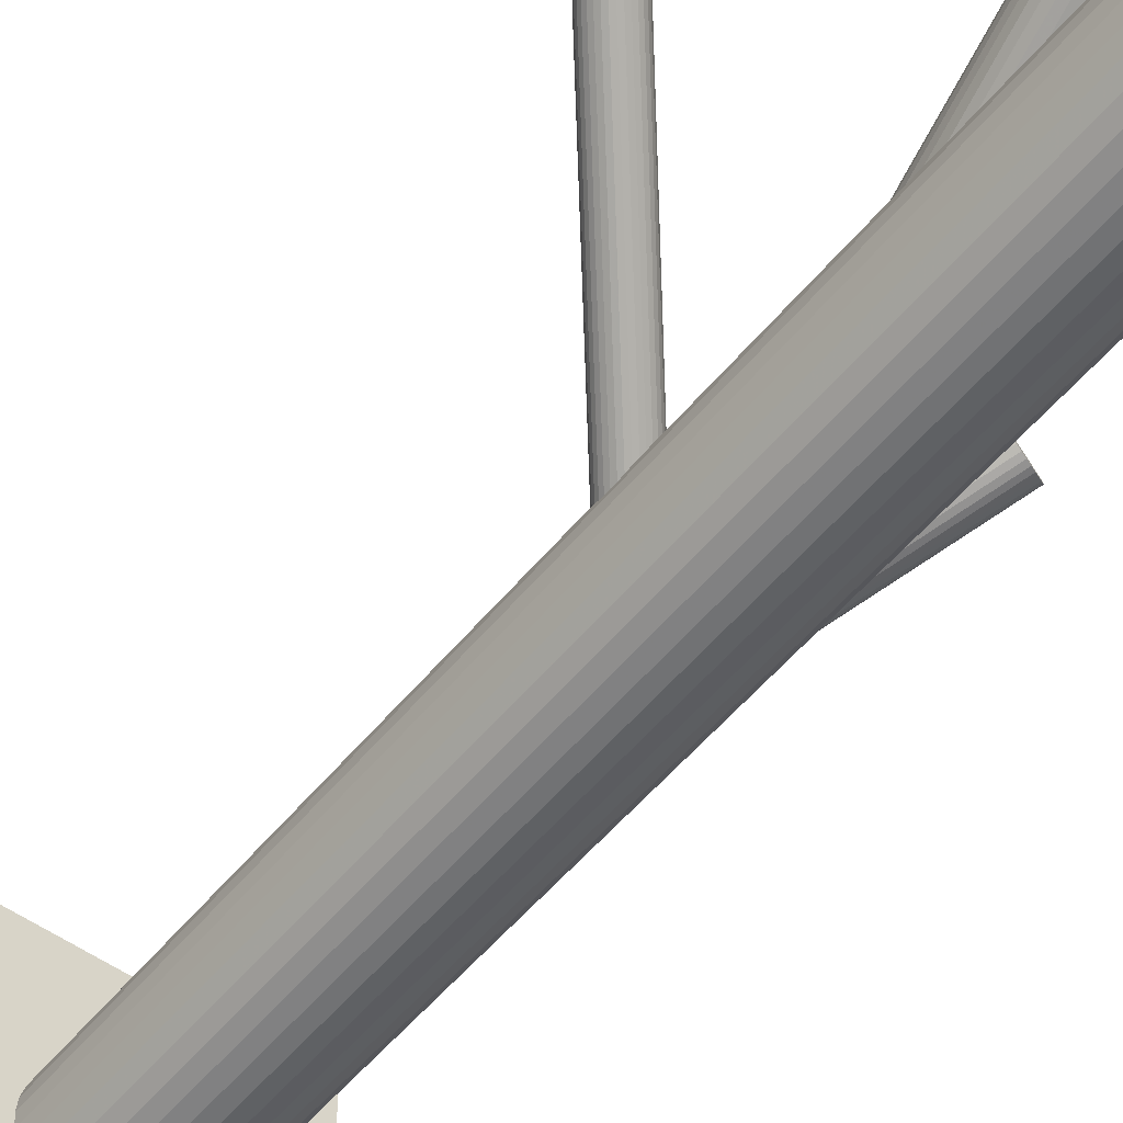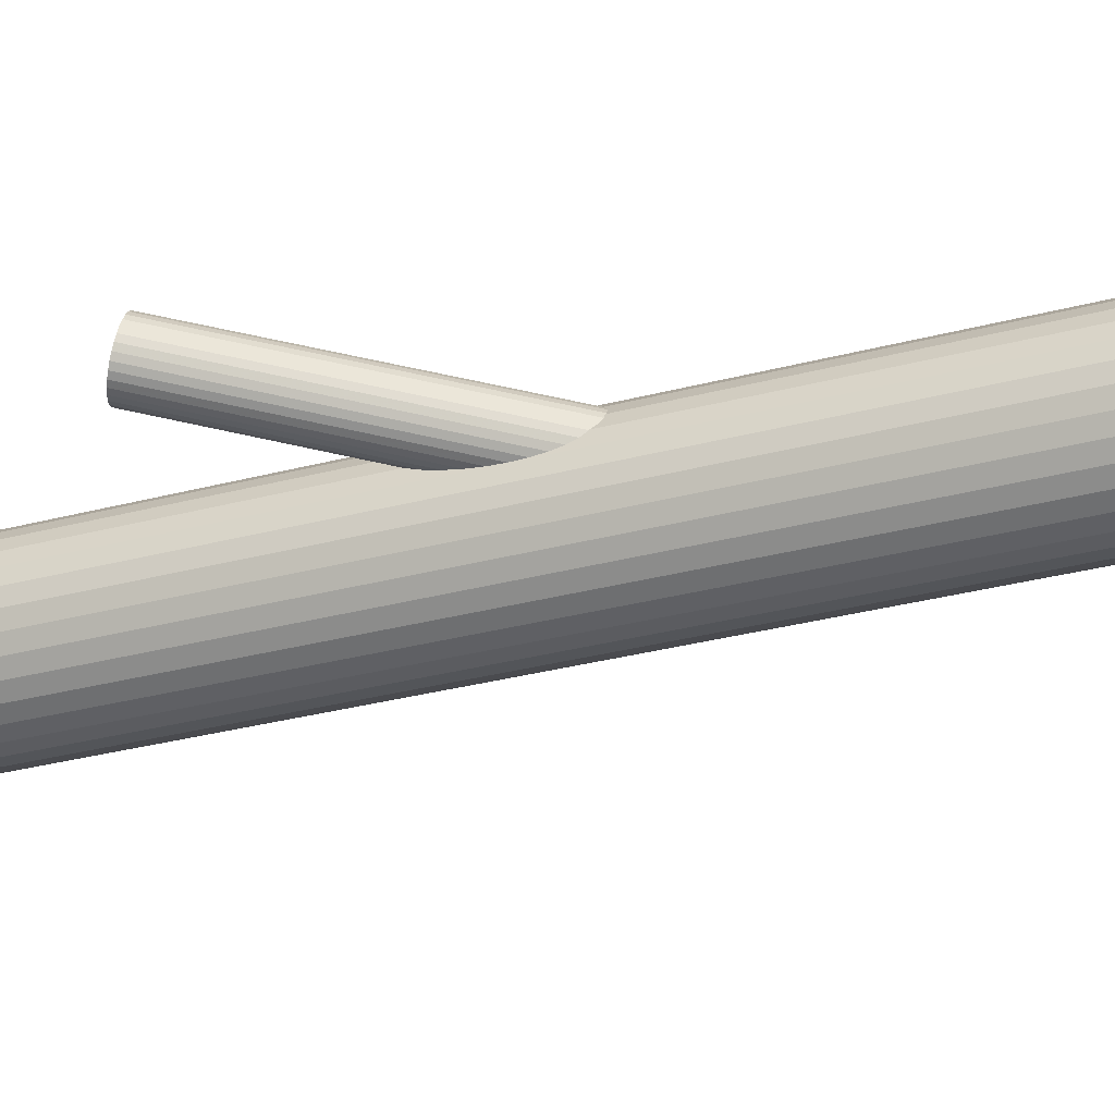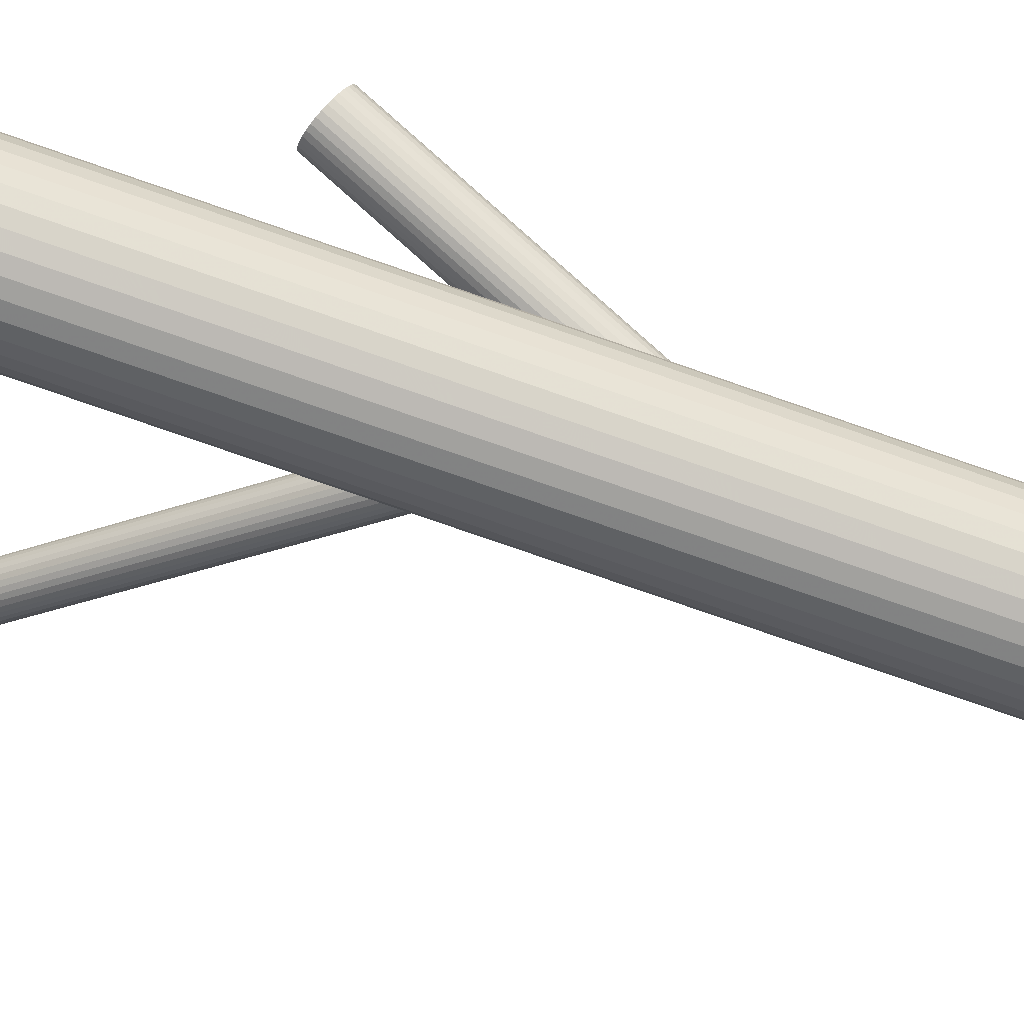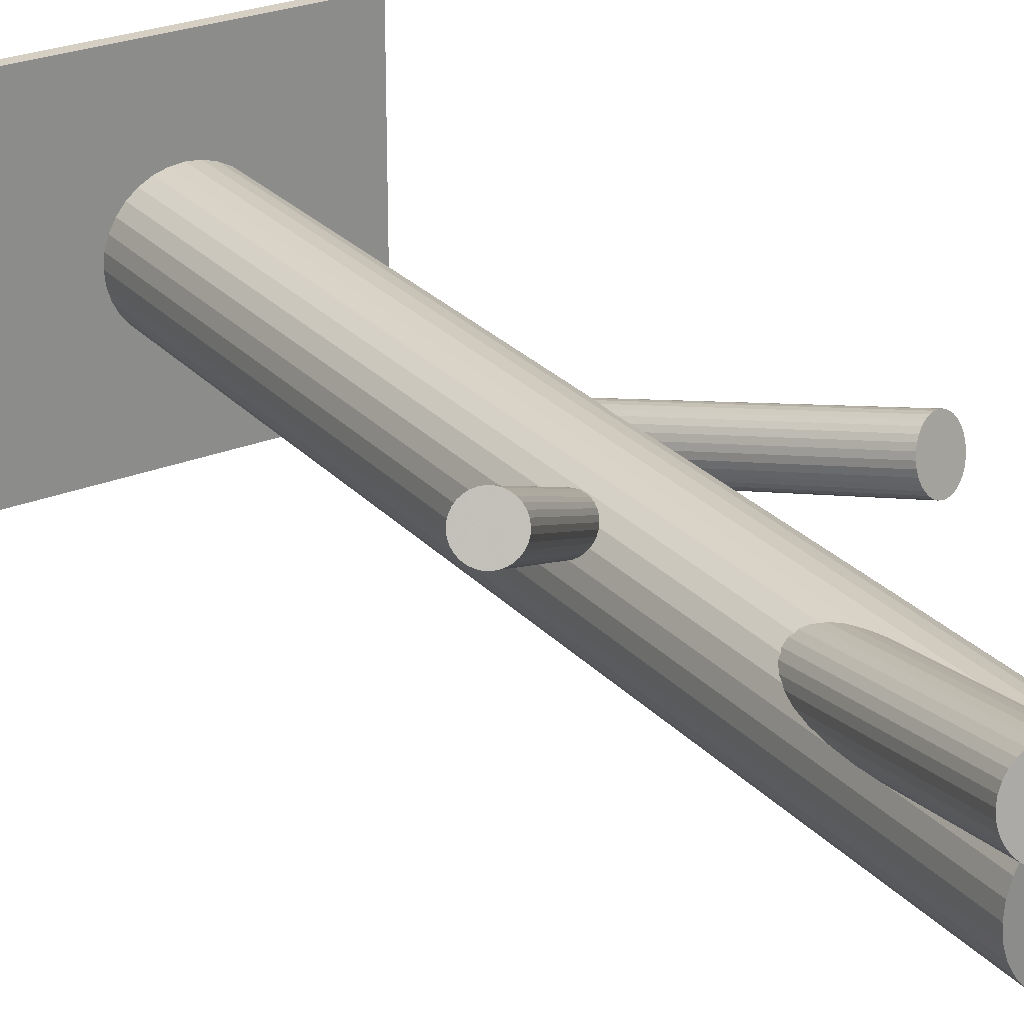
<metadata>
{"format":"obj","ext":"obj","renderer":"f3d","projection":"perspective","resolution":1024,"background":"white","views":[{"elev":-52.6,"azim":-37.9,"up":"+Y"},{"elev":-29.7,"azim":111.6,"up":"+Y"},{"elev":-77.7,"azim":70.9,"up":"+Y"},{"elev":26.4,"azim":-32.2,"up":"+Y"}]}
</metadata>
<code>
v 0.01555 -0.006723 -0.1543
v 0.01555 -0.006723 0.1425
v 0.01555 -0.02637 -0.1543
v 0.01555 -0.02637 0.1425
v 0.01555 0.01292 -0.1543
v 0.01555 0.01292 0.1425
v 0.01171 0.01254 -0.1543
v 0.01171 0.01254 0.1425
v 0.01171 -0.02599 -0.1543
v 0.01171 -0.02599 0.1425
v -0.004097 -0.006723 -0.1543
v -0.004097 -0.006723 0.1425
v 0.004633 -0.02306 -0.1543
v 0.004633 -0.02306 0.1425
v 0.004633 0.009609 -0.1543
v 0.004633 0.009609 0.1425
v -0.002602 0.0007935 -0.1543
v -0.002602 0.0007935 0.1425
v -0.002602 -0.01424 -0.1543
v -0.002602 -0.01424 0.1425
v -0.0007864 -0.01764 -0.1543
v -0.0007864 -0.01764 0.1425
v -0.0007864 0.004189 -0.1543
v -0.0007864 0.004189 0.1425
v 0.02306 -0.02487 -0.1543
v 0.02306 -0.02487 0.1425
v 0.02306 0.01142 -0.1543
v 0.02306 0.01142 0.1425
v 0.03481 -0.01056 -0.1543
v 0.03481 -0.01056 0.1425
v 0.03481 -0.002891 -0.1543
v 0.03481 -0.002891 0.1425
v 0.001656 -0.02061 -0.1543
v 0.001656 -0.02061 0.1425
v 0.001656 0.007166 -0.1543
v 0.001656 0.007166 0.1425
v 0.02944 -0.02061 -0.1543
v 0.02944 -0.02061 0.1425
v 0.02944 0.007166 -0.1543
v 0.02944 0.007166 0.1425
v -0.003719 -0.01056 -0.1543
v -0.003719 -0.01056 0.1425
v -0.003719 -0.002891 -0.1543
v -0.003719 -0.002891 0.1425
v 0.008029 -0.02487 -0.1543
v 0.008029 -0.02487 0.1425
v 0.008029 0.01142 -0.1543
v 0.008029 0.01142 0.1425
v 0.03188 -0.01764 -0.1543
v 0.03188 -0.01764 0.1425
v 0.03188 0.004189 -0.1543
v 0.03188 0.004189 0.1425
v 0.03369 0.0007935 -0.1543
v 0.03369 0.0007935 0.1425
v 0.03369 -0.01424 -0.1543
v 0.03369 -0.01424 0.1425
v 0.02646 -0.02306 -0.1543
v 0.02646 -0.02306 0.1425
v 0.02646 0.009609 -0.1543
v 0.02646 0.009609 0.1425
v 0.03519 -0.006723 -0.1543
v 0.03519 -0.006723 0.1425
v 0.01938 0.01254 -0.1543
v 0.01938 0.01254 0.1425
v 0.01938 -0.02599 -0.1543
v 0.01938 -0.02599 0.1425
v 0.05259 0.01913 0.05281
v 0.01555 -0.006723 -0.04428
v 0.04679 0.01508 0.0561
v 0.00974 -0.01077 -0.04098
v 0.0584 0.02318 0.04951
v 0.02135 -0.002672 -0.04757
v 0.0545 0.01166 0.05407
v 0.01745 -0.01419 -0.04302
v 0.05894 0.01477 0.05155
v 0.0219 -0.01109 -0.04554
v 0.05741 0.02435 0.04958
v 0.02037 -0.0015 -0.04751
v 0.04603 0.01641 0.05604
v 0.00898 -0.009448 -0.04105
v 0.0521 0.02671 0.05098
v 0.01506 0.0008516 -0.04611
v 0.04565 0.0222 0.05464
v 0.008605 -0.00365 -0.04245
v 0.04812 0.02553 0.05281
v 0.01108 -0.0003202 -0.04428
v 0.05986 0.01747 0.05048
v 0.02281 -0.008386 -0.04661
v 0.05165 0.01174 0.05514
v 0.0146 -0.01412 -0.04195
v 0.05624 0.02532 0.04976
v 0.0192 -0.0005298 -0.04732
v 0.04552 0.01784 0.05585
v 0.008472 -0.008016 -0.04123
v 0.05025 0.0122 0.05555
v 0.0132 -0.01365 -0.04154
v 0.0599 0.01894 0.05007
v 0.02286 -0.006912 -0.04702
v 0.05584 0.01206 0.05345
v 0.0188 -0.01379 -0.04363
v 0.05811 0.01364 0.05217
v 0.02106 -0.01221 -0.04492
v 0.04708 0.02462 0.05345
v 0.01003 -0.001234 -0.04363
v 0.04934 0.0262 0.05217
v 0.0123 0.0003472 -0.04492
v 0.04528 0.01932 0.05555
v 0.008236 -0.006535 -0.04154
v 0.05494 0.02606 0.05007
v 0.01789 0.0002028 -0.04702
v 0.05967 0.02042 0.04976
v 0.02262 -0.005431 -0.04732
v 0.04894 0.01294 0.05585
v 0.01189 -0.01292 -0.04123
v 0.05354 0.02652 0.05048
v 0.01649 0.0006693 -0.04661
v 0.04533 0.02079 0.05514
v 0.008281 -0.005061 -0.04195
v 0.05706 0.01273 0.05281
v 0.02001 -0.01313 -0.04428
v 0.05953 0.01606 0.05098
v 0.02249 -0.009796 -0.04611
v 0.05308 0.01156 0.05464
v 0.01604 -0.0143 -0.04245
v 0.05916 0.02186 0.04958
v 0.02211 -0.003999 -0.04751
v 0.04777 0.01391 0.05604
v 0.01072 -0.01195 -0.04105
v 0.04624 0.0235 0.05407
v 0.009196 -0.002358 -0.04302
v 0.05068 0.0266 0.05155
v 0.01364 0.0007429 -0.04554
v 0.01555 -0.006723 0.04613
v -0.002809 0.01787 0.1515
v 0.02142 -0.0146 0.049
v 0.003068 0.009998 0.1543
v 0.009669 0.001152 0.04327
v -0.008686 0.02575 0.1486
v 0.01971 -0.01564 0.04894
v 0.001355 0.008955 0.1543
v 0.008181 -0.0001931 0.04332
v -0.01017 0.0244 0.1487
v 0.02537 -0.004082 0.04723
v 0.007019 0.02051 0.1526
v 0.02088 0.001946 0.04504
v 0.002521 0.02654 0.1504
v 0.006977 -0.00179 0.04349
v -0.01138 0.02281 0.1488
v 0.01784 -0.01634 0.04878
v -0.0005182 0.008255 0.1541
v 0.0139 -0.01662 0.04816
v -0.004454 0.007976 0.1535
v 0.005589 -0.005483 0.04411
v -0.01276 0.01911 0.1494
v 0.007342 -0.01284 0.04613
v -0.01101 0.01175 0.1515
v 0.01587 -0.01667 0.04851
v -0.00248 0.007924 0.1538
v 0.006102 -0.003576 0.04375
v -0.01225 0.02102 0.1491
v 0.01199 -0.01619 0.04772
v -0.006364 0.008408 0.1531
v 0.00546 -0.007438 0.04454
v -0.01289 0.01716 0.1499
v 0.008647 -0.01426 0.04669
v -0.009708 0.01033 0.152
v 0.006353 -0.01119 0.04557
v -0.012 0.01341 0.1509
v 0.02474 -0.002256 0.04669
v 0.006384 0.02234 0.152
v 0.02244 0.0008169 0.04557
v 0.004091 0.02541 0.1509
v 0.02563 -0.006009 0.04772
v 0.007277 0.01859 0.1531
v 0.0191 0.002742 0.04454
v 0.0007472 0.02734 0.1499
v 0.02499 -0.009871 0.04851
v 0.006636 0.01473 0.1538
v 0.01522 0.003226 0.04375
v -0.003138 0.02782 0.1491
v 0.02375 -0.000602 0.04613
v 0.005395 0.02399 0.1515
v 0.0255 -0.007964 0.04816
v 0.007148 0.01663 0.1535
v 0.01719 0.003174 0.04411
v -0.001164 0.02777 0.1494
v 0.01326 0.002896 0.04349
v -0.005099 0.02749 0.1488
v 0.02411 -0.01166 0.04878
v 0.00576 0.01294 0.1541
v 0.01022 -0.01539 0.04723
v -0.008138 0.009204 0.1526
v 0.005718 -0.009365 0.04504
v -0.01264 0.01523 0.1504
v 0.02291 -0.01325 0.04894
v 0.004556 0.01134 0.1543
v 0.01138 0.002195 0.04332
v -0.006972 0.02679 0.1487
v -0.05846 0.04912 0.08636
v 0.01555 -0.006723 -0.001054
v -0.0619 0.05172 0.0818
v 0.01211 -0.004132 -0.005618
v -0.05503 0.04653 0.09093
v 0.01898 -0.009315 0.003509
v -0.0611 0.05264 0.08189
v 0.01291 -0.003205 -0.00553
v -0.05436 0.04756 0.09084
v 0.01965 -0.008289 0.003422
v -0.05469 0.05413 0.08636
v 0.01932 -0.001717 -0.001054
v -0.0597 0.04352 0.0889
v 0.01431 -0.01233 0.001481
v -0.06351 0.0464 0.08383
v 0.0105 -0.009446 -0.003589
v -0.05771 0.04419 0.09016
v 0.0163 -0.01166 0.00274
v -0.06342 0.0485 0.08257
v 0.01059 -0.00735 -0.004848
v -0.05543 0.05454 0.08547
v 0.01858 -0.001308 -0.001944
v -0.05409 0.05353 0.08725
v 0.01992 -0.002319 -0.0001639
v -0.05871 0.04375 0.08959
v 0.0153 -0.0121 0.002173
v -0.06356 0.04742 0.08314
v 0.01045 -0.008431 -0.004281
v -0.05384 0.04865 0.09058
v 0.02016 -0.007202 0.003162
v -0.06019 0.05343 0.08215
v 0.01382 -0.002413 -0.00527
v -0.06327 0.04549 0.08462
v 0.01074 -0.01036 -0.002801
v -0.06064 0.04351 0.08811
v 0.01337 -0.01234 0.0006921
v -0.05629 0.05474 0.08462
v 0.01772 -0.001106 -0.002801
v -0.05366 0.05276 0.08811
v 0.02035 -0.00309 0.0006921
v -0.05674 0.04481 0.09058
v 0.01727 -0.01103 0.003162
v -0.06308 0.0496 0.08215
v 0.01093 -0.006245 -0.00527
v -0.05336 0.05083 0.08959
v 0.02065 -0.005016 0.002173
v -0.05822 0.0545 0.08314
v 0.01579 -0.001351 -0.004281
v -0.06284 0.04472 0.08547
v 0.01117 -0.01113 -0.001944
v -0.0615 0.04371 0.08725
v 0.01251 -0.01214 -0.0001639
v -0.05351 0.04975 0.09016
v 0.0205 -0.006097 0.00274
v -0.05922 0.05406 0.08257
v 0.01479 -0.001787 -0.004848
v -0.05341 0.05185 0.0889
v 0.02059 -0.004001 0.001481
v -0.05723 0.05473 0.08383
v 0.01678 -0.001121 -0.003589
v -0.06224 0.04412 0.08636
v 0.01177 -0.01173 -0.001054
v -0.06257 0.05069 0.08189
v 0.01144 -0.005158 -0.00553
v -0.05583 0.04561 0.09084
v 0.01818 -0.01024 0.003422
v -0.03247 -0.05474 -0.1543
v -0.03247 -0.05474 -0.1507
v -0.03247 0.04129 -0.1543
v -0.03247 0.04129 -0.1507
v 0.06356 -0.05474 -0.1543
v 0.06356 -0.05474 -0.1507
v 0.06356 0.04129 -0.1543
v 0.06356 0.04129 -0.1507
f 61 1 31
f 61 31 62
f 62 31 32
f 62 32 2
f 31 1 53
f 31 53 32
f 32 53 54
f 32 54 2
f 53 1 51
f 53 51 54
f 54 51 52
f 54 52 2
f 51 1 39
f 51 39 52
f 52 39 40
f 52 40 2
f 39 1 59
f 39 59 40
f 40 59 60
f 40 60 2
f 59 1 27
f 59 27 60
f 60 27 28
f 60 28 2
f 27 1 63
f 27 63 28
f 28 63 64
f 28 64 2
f 63 1 5
f 63 5 64
f 64 5 6
f 64 6 2
f 5 1 7
f 5 7 6
f 6 7 8
f 6 8 2
f 7 1 47
f 7 47 8
f 8 47 48
f 8 48 2
f 47 1 15
f 47 15 48
f 48 15 16
f 48 16 2
f 15 1 35
f 15 35 16
f 16 35 36
f 16 36 2
f 35 1 23
f 35 23 36
f 36 23 24
f 36 24 2
f 23 1 17
f 23 17 24
f 24 17 18
f 24 18 2
f 17 1 43
f 17 43 18
f 18 43 44
f 18 44 2
f 43 1 11
f 43 11 44
f 44 11 12
f 44 12 2
f 11 1 41
f 11 41 12
f 12 41 42
f 12 42 2
f 41 1 19
f 41 19 42
f 42 19 20
f 42 20 2
f 19 1 21
f 19 21 20
f 20 21 22
f 20 22 2
f 21 1 33
f 21 33 22
f 22 33 34
f 22 34 2
f 33 1 13
f 33 13 34
f 34 13 14
f 34 14 2
f 13 1 45
f 13 45 14
f 14 45 46
f 14 46 2
f 45 1 9
f 45 9 46
f 46 9 10
f 46 10 2
f 9 1 3
f 9 3 10
f 10 3 4
f 10 4 2
f 3 1 65
f 3 65 4
f 4 65 66
f 4 66 2
f 65 1 25
f 65 25 66
f 66 25 26
f 66 26 2
f 25 1 57
f 25 57 26
f 26 57 58
f 26 58 2
f 57 1 37
f 57 37 58
f 58 37 38
f 58 38 2
f 37 1 49
f 37 49 38
f 38 49 50
f 38 50 2
f 49 1 55
f 49 55 50
f 50 55 56
f 50 56 2
f 55 1 29
f 55 29 56
f 56 29 30
f 56 30 2
f 29 1 61
f 29 61 30
f 30 61 62
f 30 62 2
f 86 68 104
f 86 104 85
f 85 104 103
f 85 103 67
f 104 68 130
f 104 130 103
f 103 130 129
f 103 129 67
f 130 68 84
f 130 84 129
f 129 84 83
f 129 83 67
f 84 68 118
f 84 118 83
f 83 118 117
f 83 117 67
f 118 68 108
f 118 108 117
f 117 108 107
f 117 107 67
f 108 68 94
f 108 94 107
f 107 94 93
f 107 93 67
f 94 68 80
f 94 80 93
f 93 80 79
f 93 79 67
f 80 68 70
f 80 70 79
f 79 70 69
f 79 69 67
f 70 68 128
f 70 128 69
f 69 128 127
f 69 127 67
f 128 68 114
f 128 114 127
f 127 114 113
f 127 113 67
f 114 68 96
f 114 96 113
f 113 96 95
f 113 95 67
f 96 68 90
f 96 90 95
f 95 90 89
f 95 89 67
f 90 68 124
f 90 124 89
f 89 124 123
f 89 123 67
f 124 68 74
f 124 74 123
f 123 74 73
f 123 73 67
f 74 68 100
f 74 100 73
f 73 100 99
f 73 99 67
f 100 68 120
f 100 120 99
f 99 120 119
f 99 119 67
f 120 68 102
f 120 102 119
f 119 102 101
f 119 101 67
f 102 68 76
f 102 76 101
f 101 76 75
f 101 75 67
f 76 68 122
f 76 122 75
f 75 122 121
f 75 121 67
f 122 68 88
f 122 88 121
f 121 88 87
f 121 87 67
f 88 68 98
f 88 98 87
f 87 98 97
f 87 97 67
f 98 68 112
f 98 112 97
f 97 112 111
f 97 111 67
f 112 68 126
f 112 126 111
f 111 126 125
f 111 125 67
f 126 68 72
f 126 72 125
f 125 72 71
f 125 71 67
f 72 68 78
f 72 78 71
f 71 78 77
f 71 77 67
f 78 68 92
f 78 92 77
f 77 92 91
f 77 91 67
f 92 68 110
f 92 110 91
f 91 110 109
f 91 109 67
f 110 68 116
f 110 116 109
f 109 116 115
f 109 115 67
f 116 68 82
f 116 82 115
f 115 82 81
f 115 81 67
f 82 68 132
f 82 132 81
f 81 132 131
f 81 131 67
f 132 68 106
f 132 106 131
f 131 106 105
f 131 105 67
f 106 68 86
f 106 86 105
f 105 86 85
f 105 85 67
f 155 133 165
f 155 165 156
f 156 165 166
f 156 166 134
f 165 133 191
f 165 191 166
f 166 191 192
f 166 192 134
f 191 133 161
f 191 161 192
f 192 161 162
f 192 162 134
f 161 133 151
f 161 151 162
f 162 151 152
f 162 152 134
f 151 133 157
f 151 157 152
f 152 157 158
f 152 158 134
f 157 133 149
f 157 149 158
f 158 149 150
f 158 150 134
f 149 133 139
f 149 139 150
f 150 139 140
f 150 140 134
f 139 133 135
f 139 135 140
f 140 135 136
f 140 136 134
f 135 133 195
f 135 195 136
f 136 195 196
f 136 196 134
f 195 133 189
f 195 189 196
f 196 189 190
f 196 190 134
f 189 133 177
f 189 177 190
f 190 177 178
f 190 178 134
f 177 133 183
f 177 183 178
f 178 183 184
f 178 184 134
f 183 133 173
f 183 173 184
f 184 173 174
f 184 174 134
f 173 133 143
f 173 143 174
f 174 143 144
f 174 144 134
f 143 133 169
f 143 169 144
f 144 169 170
f 144 170 134
f 169 133 181
f 169 181 170
f 170 181 182
f 170 182 134
f 181 133 171
f 181 171 182
f 182 171 172
f 182 172 134
f 171 133 145
f 171 145 172
f 172 145 146
f 172 146 134
f 145 133 175
f 145 175 146
f 146 175 176
f 146 176 134
f 175 133 185
f 175 185 176
f 176 185 186
f 176 186 134
f 185 133 179
f 185 179 186
f 186 179 180
f 186 180 134
f 179 133 187
f 179 187 180
f 180 187 188
f 180 188 134
f 187 133 197
f 187 197 188
f 188 197 198
f 188 198 134
f 197 133 137
f 197 137 198
f 198 137 138
f 198 138 134
f 137 133 141
f 137 141 138
f 138 141 142
f 138 142 134
f 141 133 147
f 141 147 142
f 142 147 148
f 142 148 134
f 147 133 159
f 147 159 148
f 148 159 160
f 148 160 134
f 159 133 153
f 159 153 160
f 160 153 154
f 160 154 134
f 153 133 163
f 153 163 154
f 154 163 164
f 154 164 134
f 163 133 193
f 163 193 164
f 164 193 194
f 164 194 134
f 193 133 167
f 193 167 194
f 194 167 168
f 194 168 134
f 167 133 155
f 167 155 168
f 168 155 156
f 168 156 134
f 260 200 250
f 260 250 259
f 259 250 249
f 259 249 199
f 250 200 234
f 250 234 249
f 249 234 233
f 249 233 199
f 234 200 212
f 234 212 233
f 233 212 211
f 233 211 199
f 212 200 224
f 212 224 211
f 211 224 223
f 211 223 199
f 224 200 216
f 224 216 223
f 223 216 215
f 223 215 199
f 216 200 240
f 216 240 215
f 215 240 239
f 215 239 199
f 240 200 264
f 240 264 239
f 239 264 263
f 239 263 199
f 264 200 204
f 264 204 263
f 263 204 203
f 263 203 199
f 204 200 208
f 204 208 203
f 203 208 207
f 203 207 199
f 208 200 228
f 208 228 207
f 207 228 227
f 207 227 199
f 228 200 252
f 228 252 227
f 227 252 251
f 227 251 199
f 252 200 244
f 252 244 251
f 251 244 243
f 251 243 199
f 244 200 256
f 244 256 243
f 243 256 255
f 243 255 199
f 256 200 238
f 256 238 255
f 255 238 237
f 255 237 199
f 238 200 222
f 238 222 237
f 237 222 221
f 237 221 199
f 222 200 210
f 222 210 221
f 221 210 209
f 221 209 199
f 210 200 220
f 210 220 209
f 209 220 219
f 209 219 199
f 220 200 236
f 220 236 219
f 219 236 235
f 219 235 199
f 236 200 258
f 236 258 235
f 235 258 257
f 235 257 199
f 258 200 246
f 258 246 257
f 257 246 245
f 257 245 199
f 246 200 254
f 246 254 245
f 245 254 253
f 245 253 199
f 254 200 230
f 254 230 253
f 253 230 229
f 253 229 199
f 230 200 206
f 230 206 229
f 229 206 205
f 229 205 199
f 206 200 202
f 206 202 205
f 205 202 201
f 205 201 199
f 202 200 262
f 202 262 201
f 201 262 261
f 201 261 199
f 262 200 242
f 262 242 261
f 261 242 241
f 261 241 199
f 242 200 218
f 242 218 241
f 241 218 217
f 241 217 199
f 218 200 226
f 218 226 217
f 217 226 225
f 217 225 199
f 226 200 214
f 226 214 225
f 225 214 213
f 225 213 199
f 214 200 232
f 214 232 213
f 213 232 231
f 213 231 199
f 232 200 248
f 232 248 231
f 231 248 247
f 231 247 199
f 248 200 260
f 248 260 247
f 247 260 259
f 247 259 199
f 266 268 265
f 269 266 265
f 265 268 267
f 267 269 265
f 266 272 268
f 270 266 269
f 270 272 266
f 268 272 267
f 271 269 267
f 267 272 271
f 271 270 269
f 272 270 271

</code>
